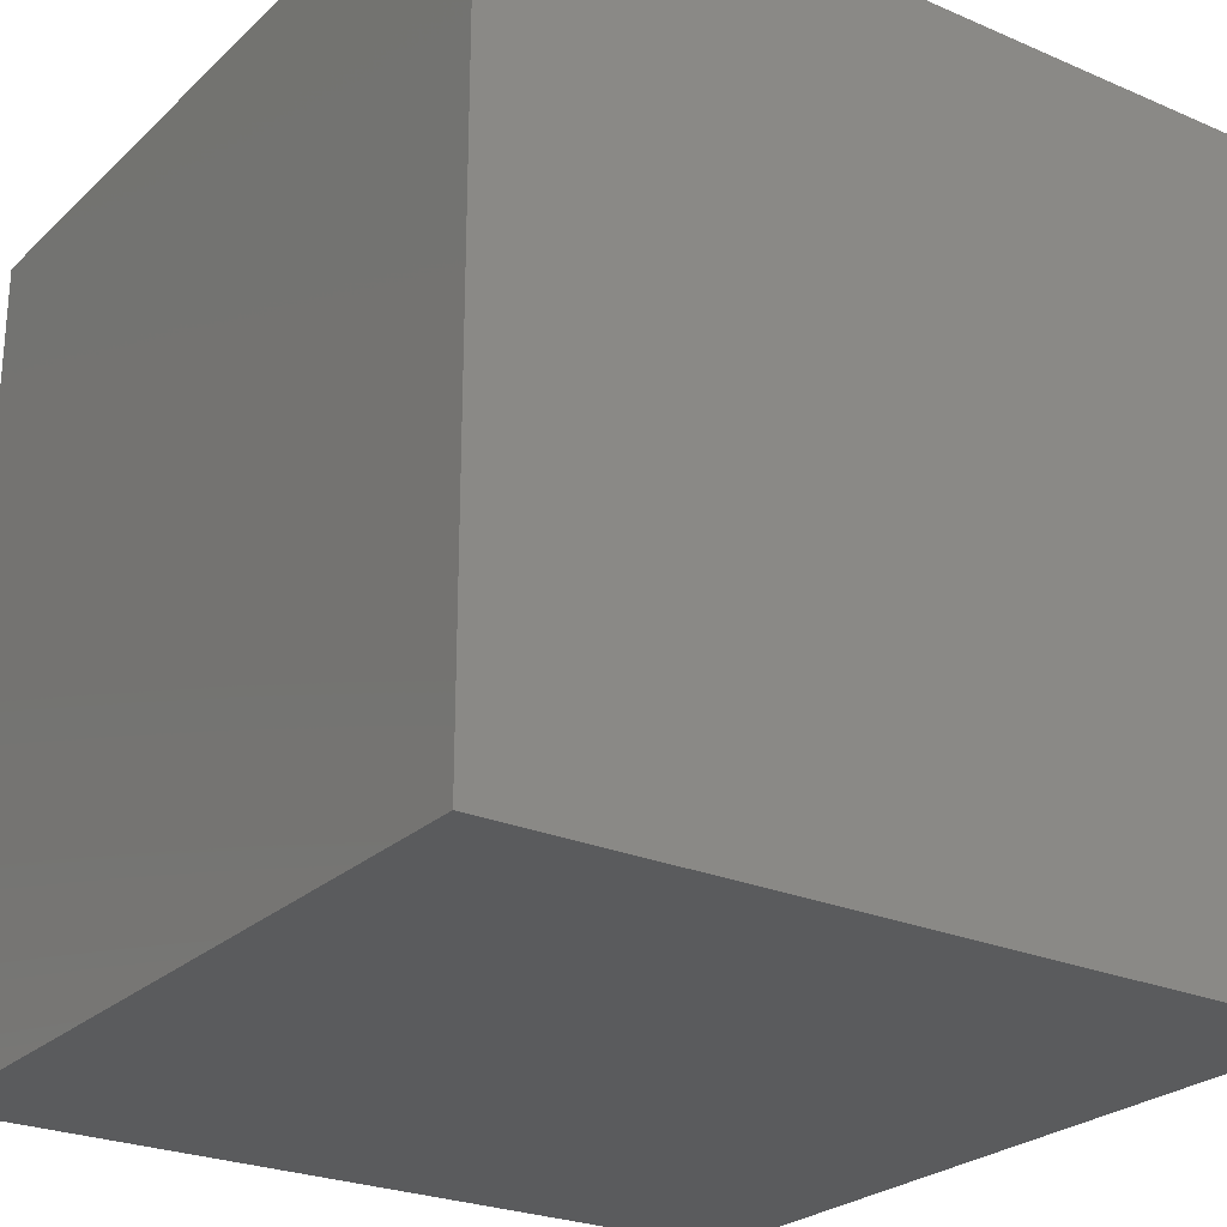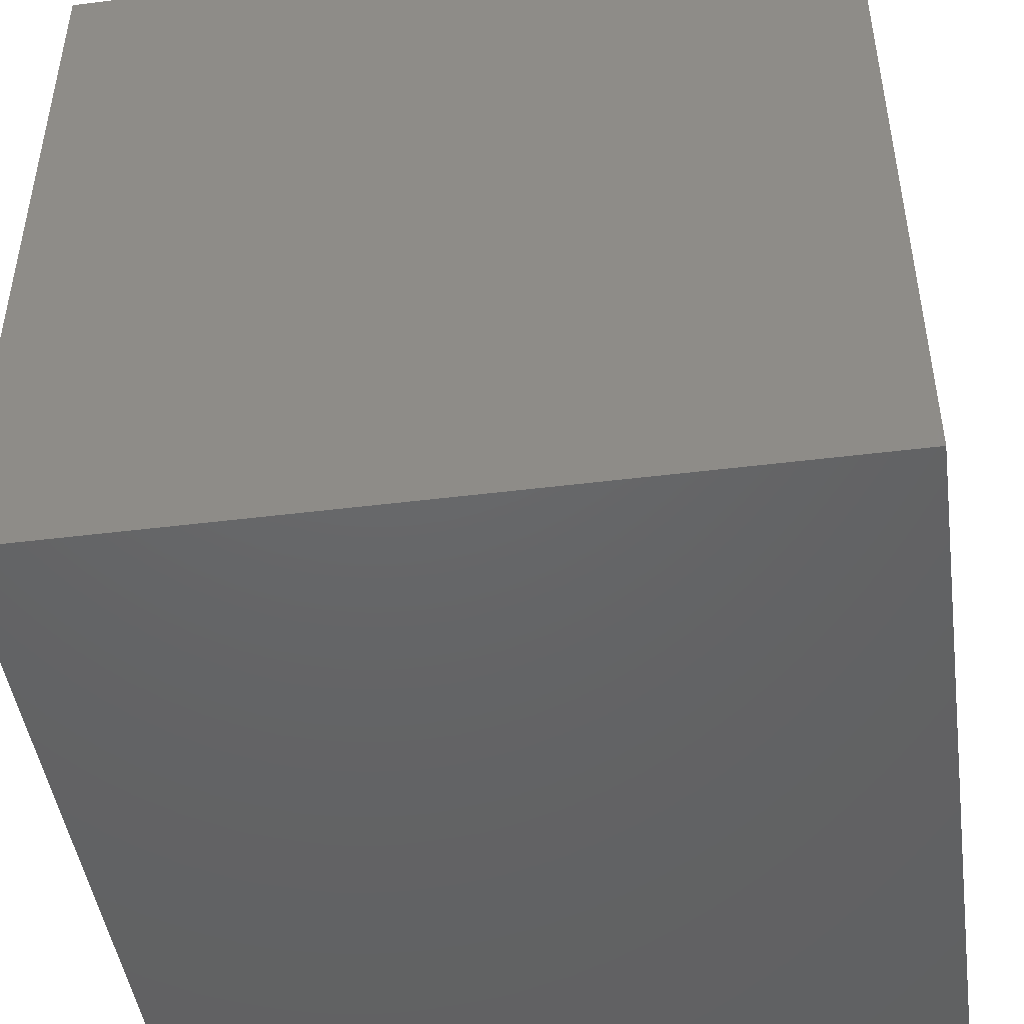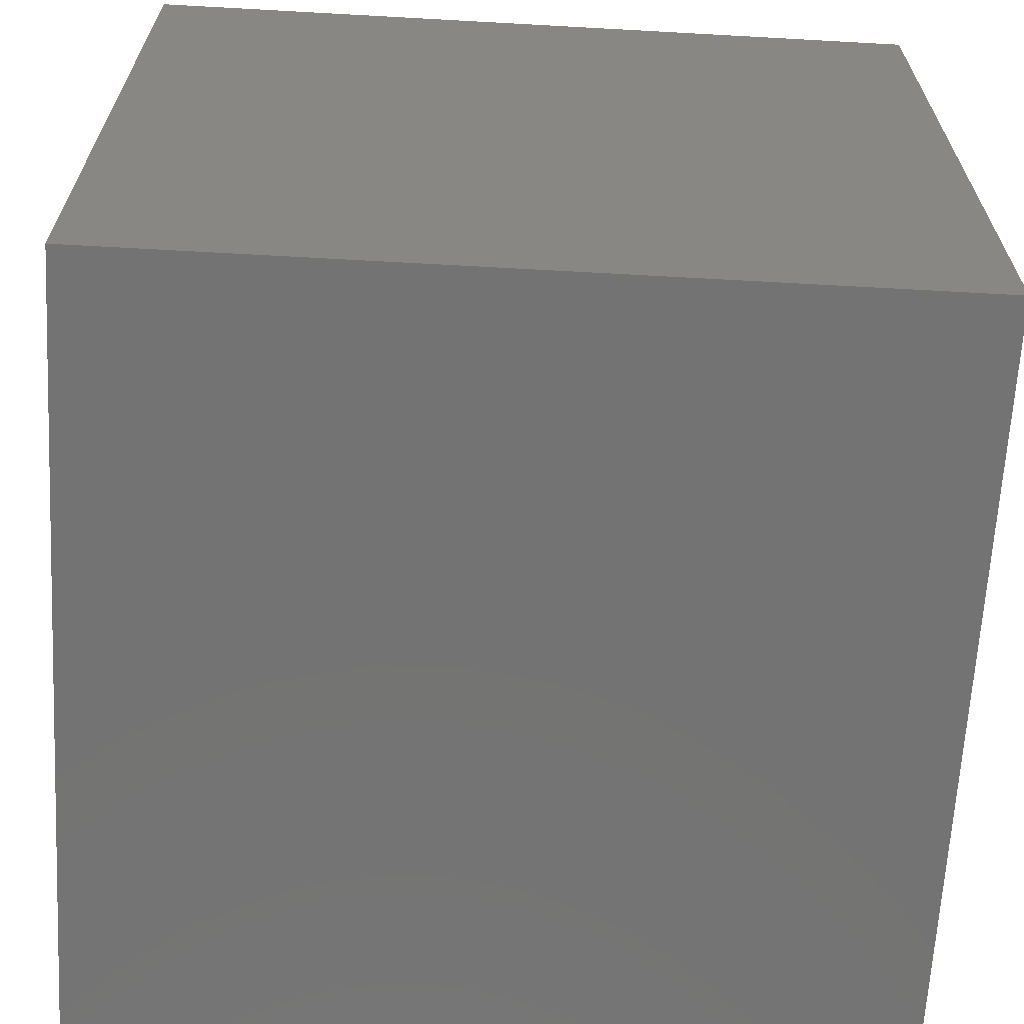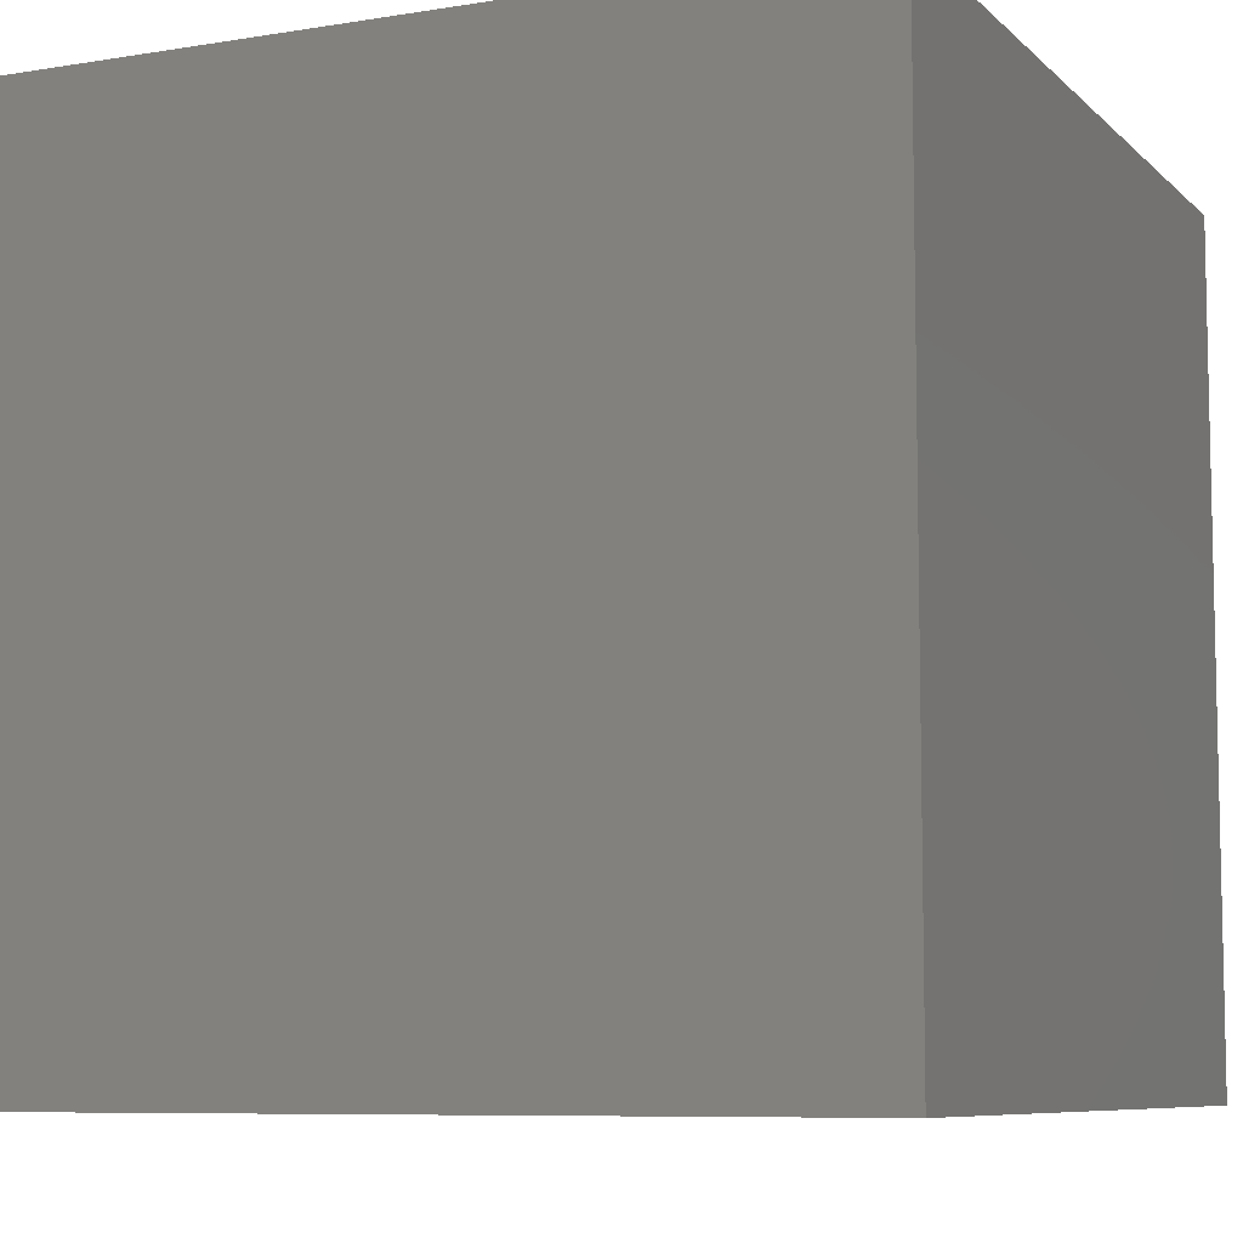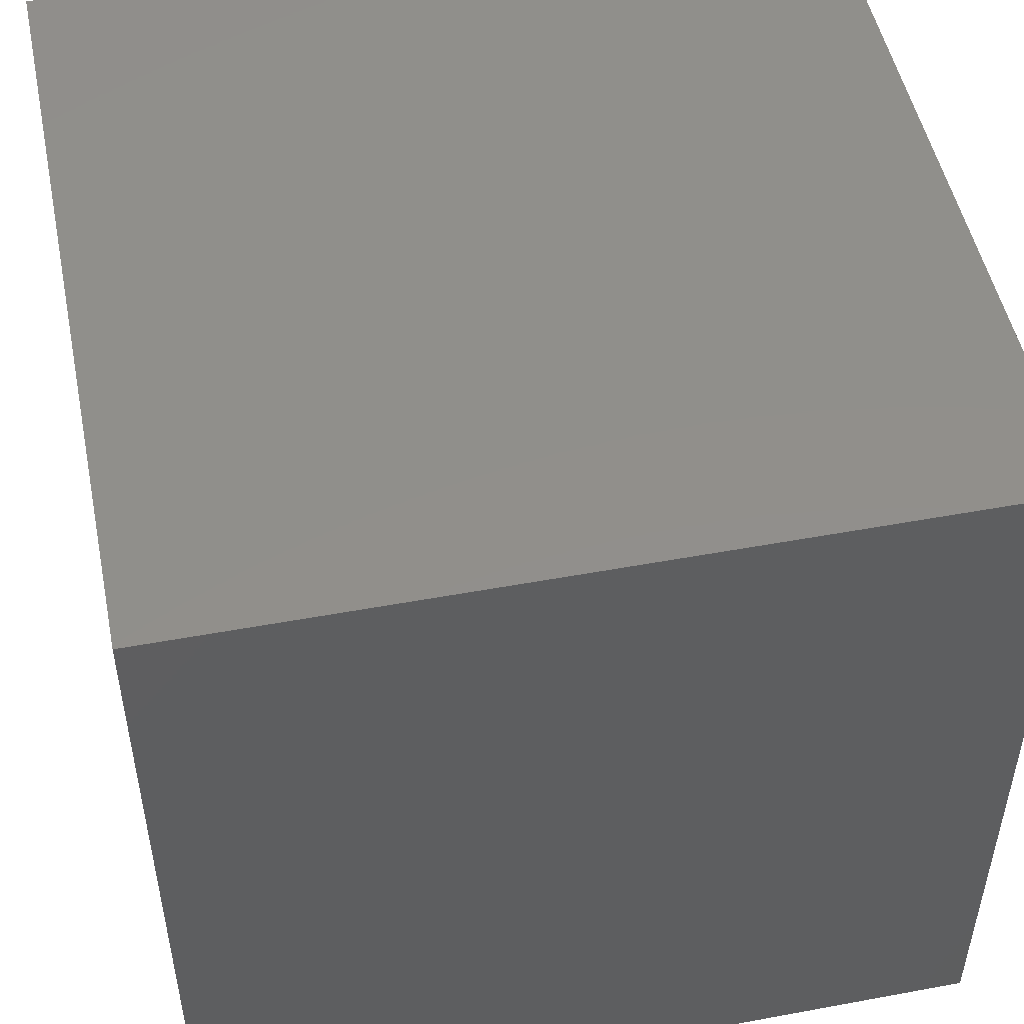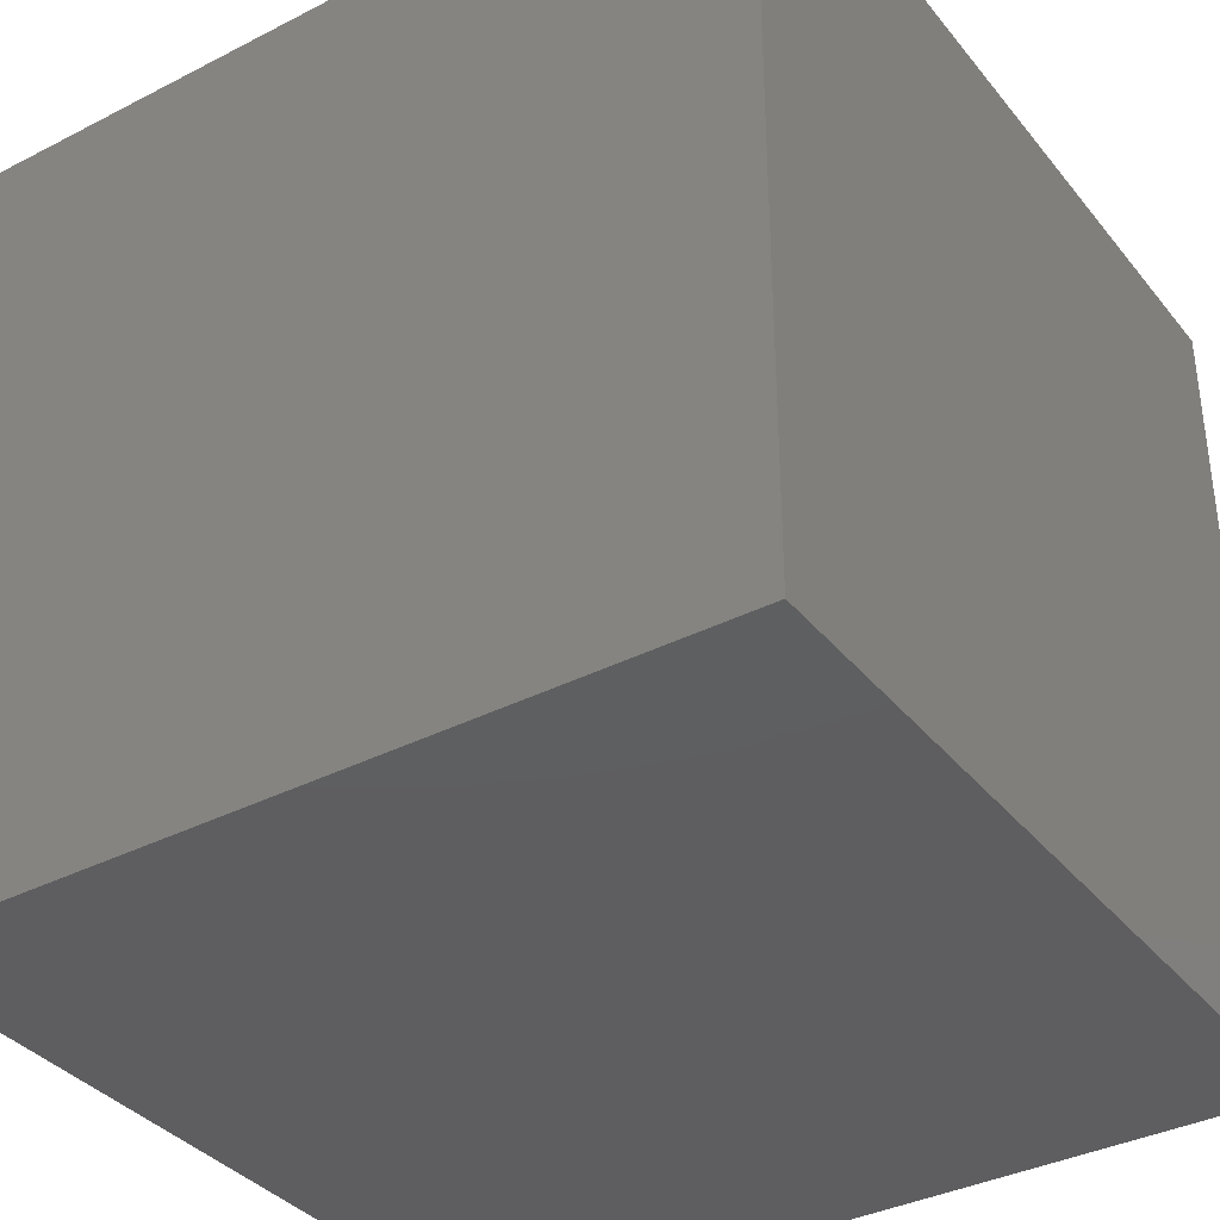
<metadata>
{"format":"stl","ext":"stl","renderer":"f3d","projection":"perspective","resolution":1024,"background":"white","views":[{"elev":-25.3,"azim":-34.7,"up":"+Z"},{"elev":-46.4,"azim":98.1,"up":"+Z"},{"elev":-65.4,"azim":86.8,"up":"+Y"},{"elev":-7.9,"azim":114.5,"up":"+Z"},{"elev":50.3,"azim":168.5,"up":"+Y"},{"elev":-36.4,"azim":-146.3,"up":"+Y"}]}
</metadata>
<code>
# stl→obj: 8 verts, 12 faces
v 2 -4 -2
v 1 -4 -2
v 2 -5 -2
v 1 -5 -2
v 2 -5 -3
v 1 -5 -3
v 2 -4 -3
v 1 -4 -3
f 1 2 3
f 3 2 4
f 5 6 7
f 7 6 8
f 4 6 3
f 3 6 5
f 2 8 4
f 4 8 6
f 1 7 2
f 2 7 8
f 3 5 1
f 1 5 7

</code>
